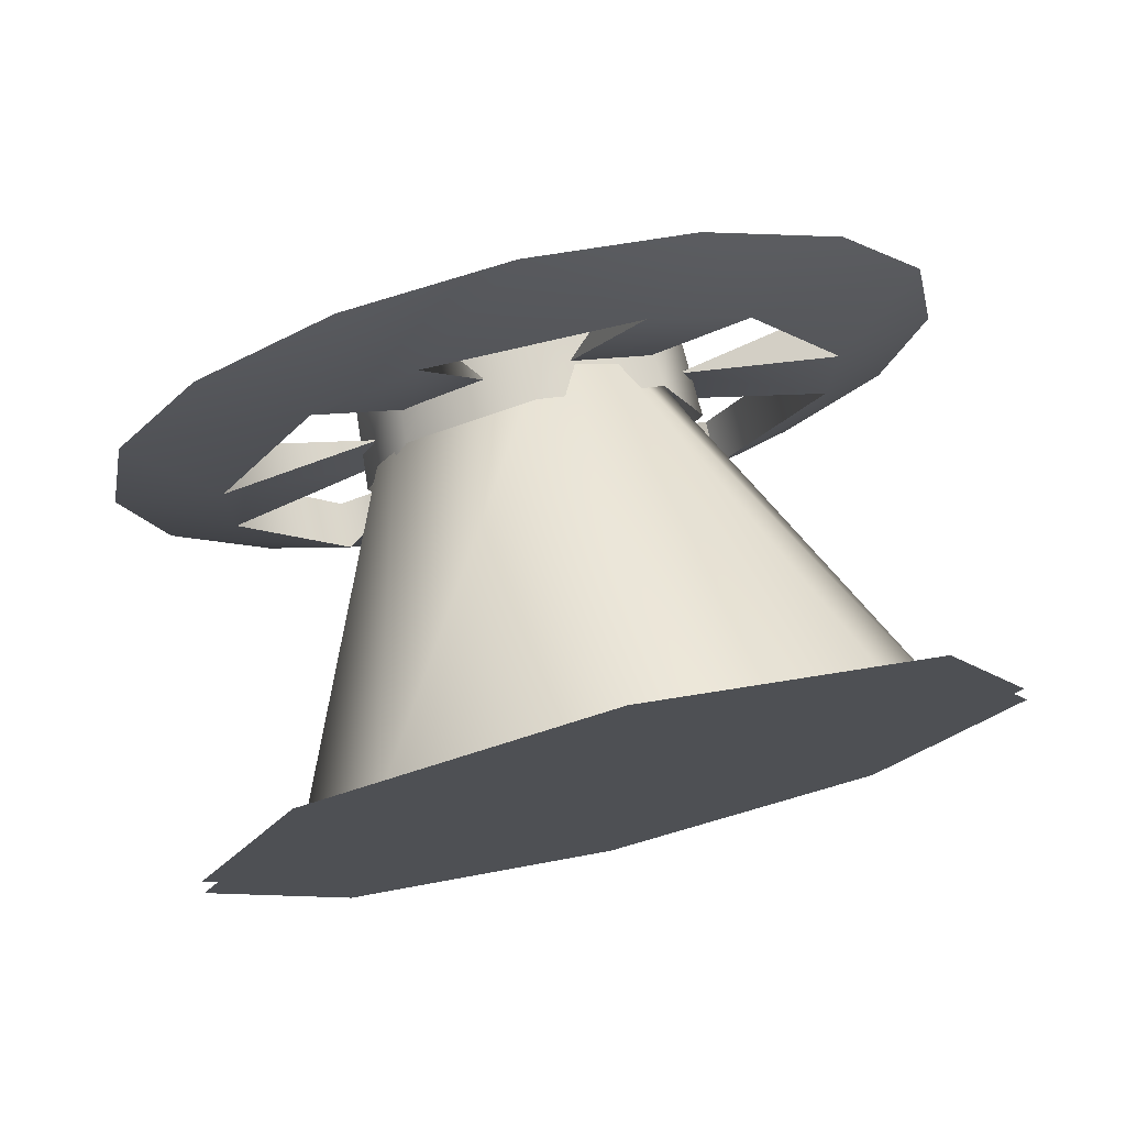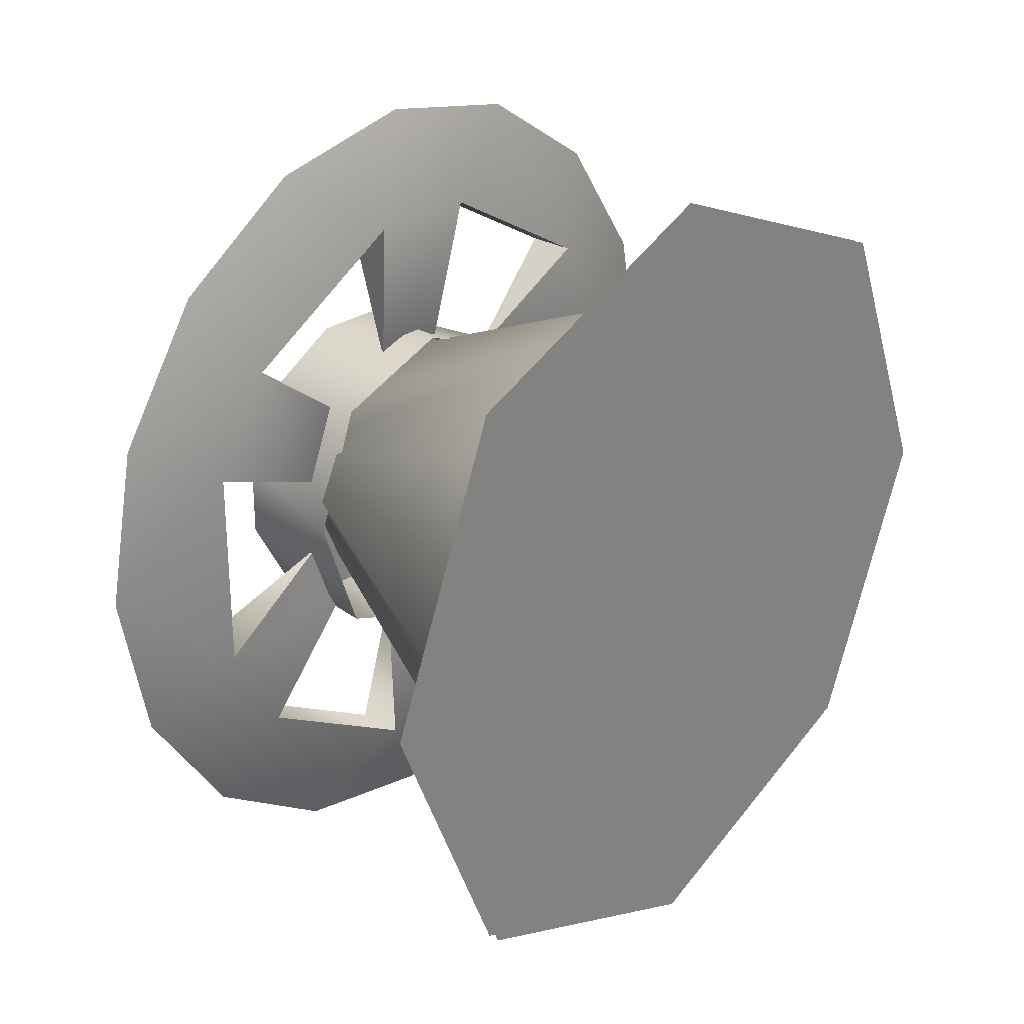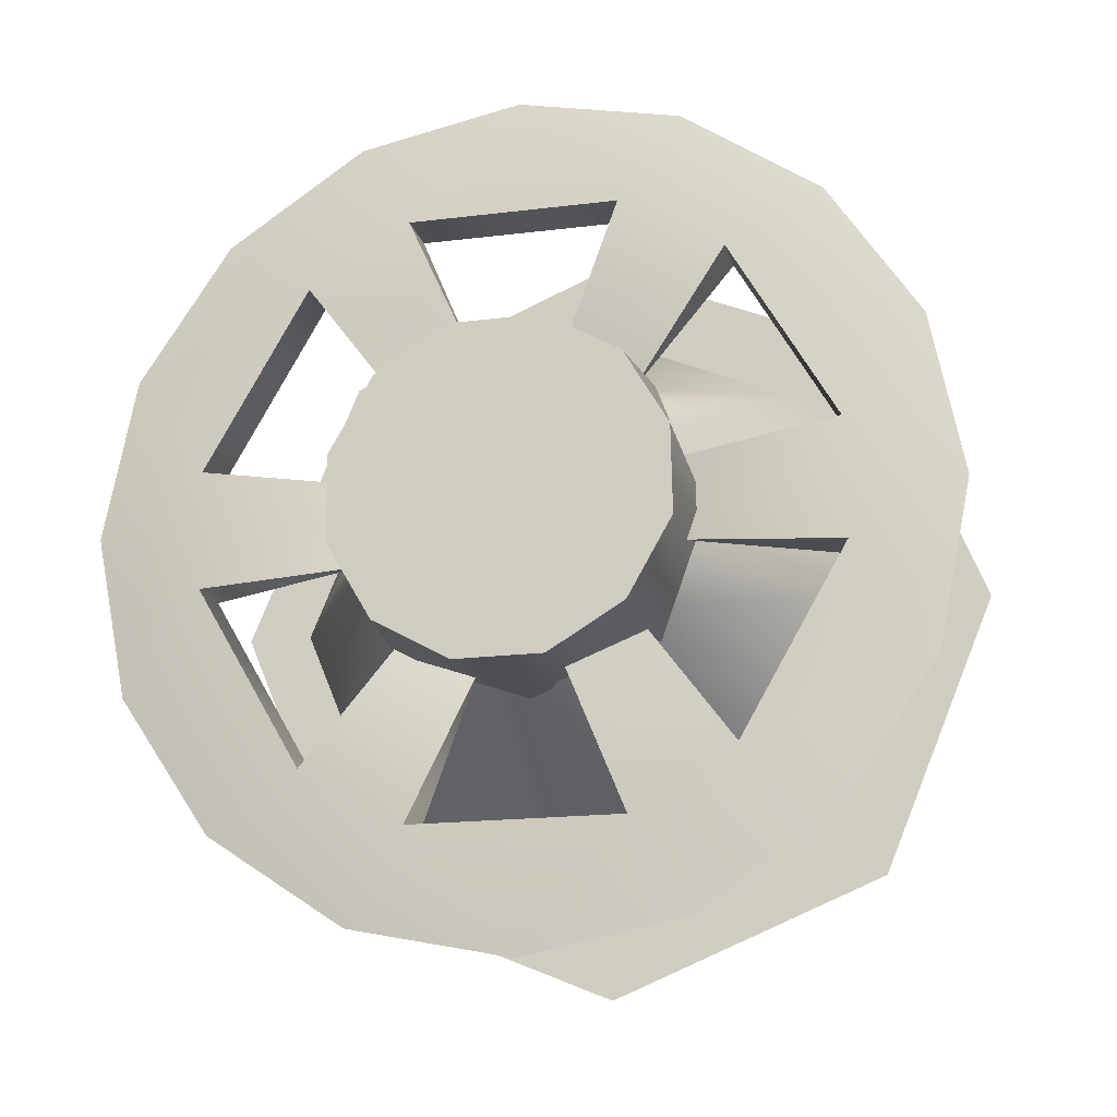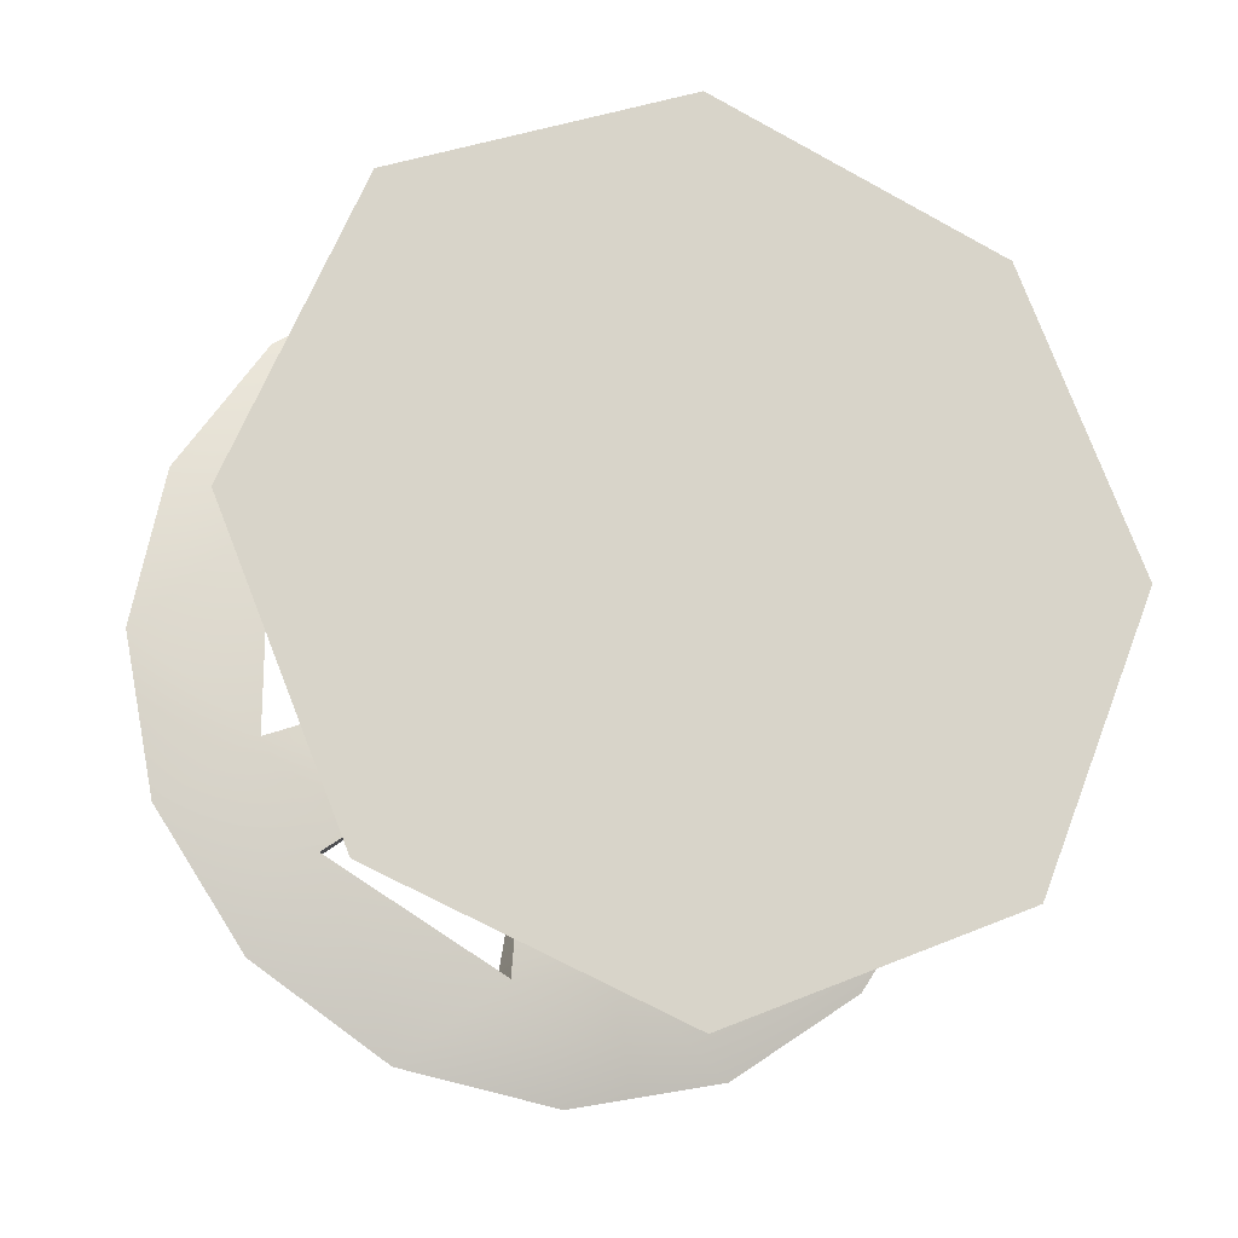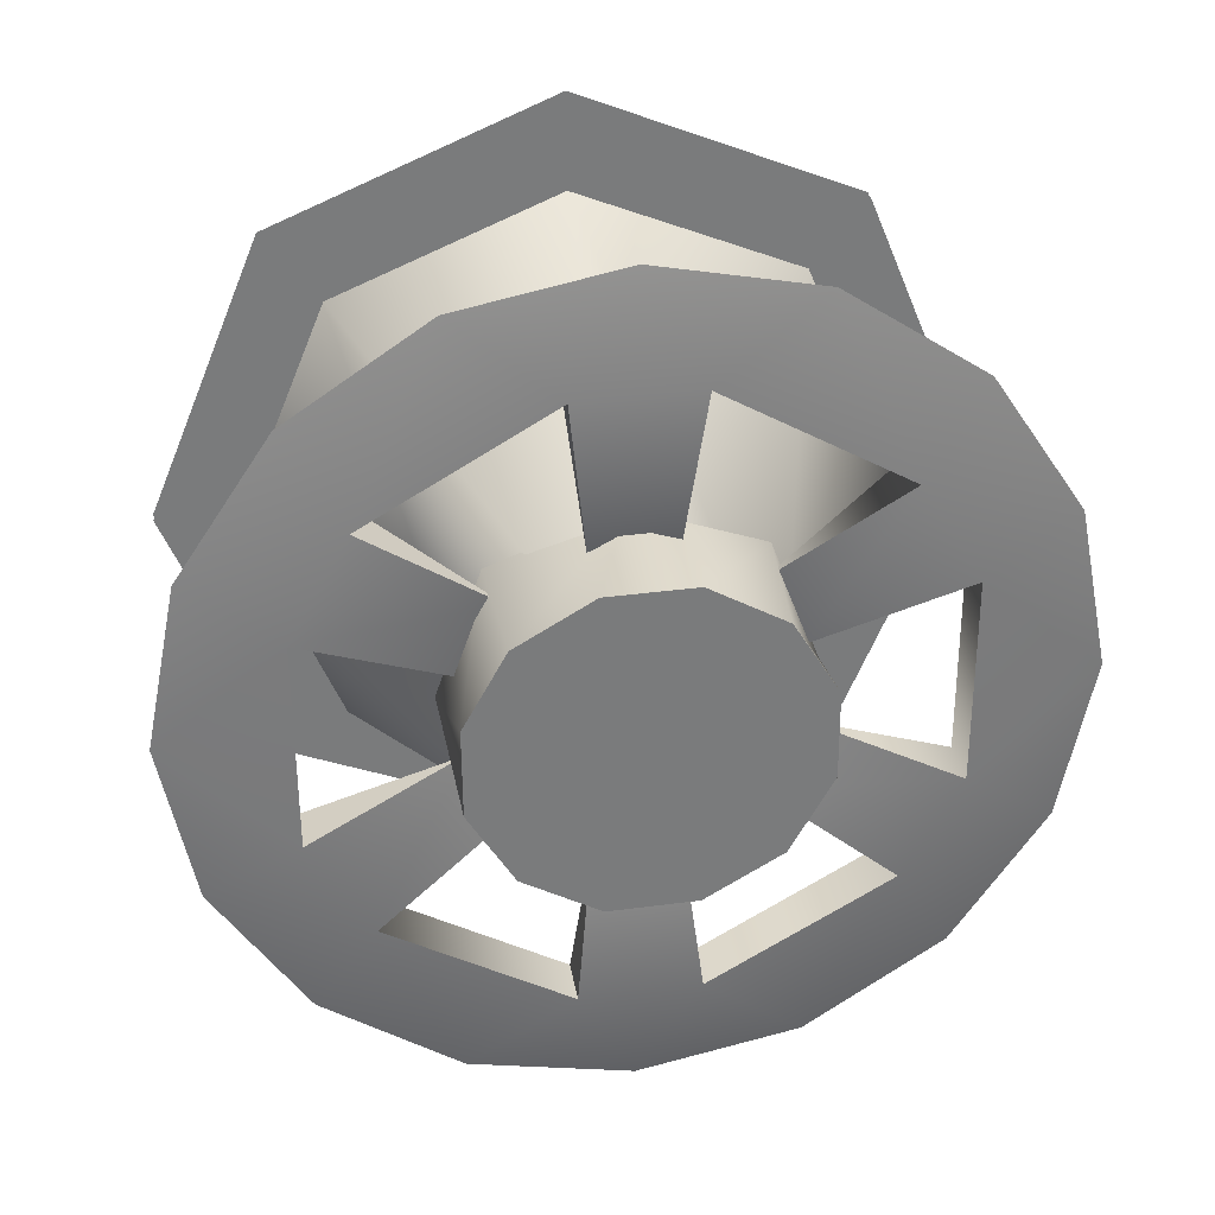
<metadata>
{"format":"obj","ext":"obj","renderer":"f3d","projection":"perspective","resolution":1024,"background":"white","views":[{"elev":76.0,"azim":76.7,"up":"+Y"},{"elev":27.6,"azim":41.6,"up":"+Z"},{"elev":-17.1,"azim":-76.3,"up":"+Y"},{"elev":-17.7,"azim":72.0,"up":"+Z"},{"elev":32.1,"azim":-99.2,"up":"+Z"}]}
</metadata>
<code>
v -1.549 2.706 0.7639
v -1.549 2.85 0.8185
v -1.144 2.748 0.564
v -1.144 2.748 0.564
v -1.549 2.85 0.8185
v -1.144 2.955 0.6494
v -1.549 2.85 0.8185
v -1.144 3.041 0.8557
v -1.144 2.955 0.6494
v -1.549 2.791 0.9663
v -1.144 2.955 1.062
v -1.549 2.85 0.8185
v -1.549 2.85 0.8185
v -1.144 2.955 1.062
v -1.144 3.041 0.8557
v -1.549 2.791 0.9663
v -1.144 2.748 1.147
v -1.144 2.955 1.062
v -1.144 2.542 0.6494
v -1.549 2.706 0.7639
v -1.144 2.748 0.564
v -1.549 2.647 0.9023
v -1.549 2.706 0.7639
v -1.144 2.456 0.8557
v -1.144 2.456 0.8557
v -1.549 2.706 0.7639
v -1.144 2.542 0.6494
v -1.144 2.542 1.062
v -1.549 2.647 0.9023
v -1.144 2.456 0.8557
v -1.549 2.791 0.9663
v -1.549 2.647 0.9023
v -1.144 2.748 1.147
v -1.144 2.748 1.147
v -1.549 2.647 0.9023
v -1.144 2.542 1.062
v -1.506 3.011 0.772
v -1.462 3.011 0.772
v -1.506 3.011 0.9557
v -1.462 3.011 0.9557
v -1.506 3.011 0.772
v -1.484 2.882 0.8282
v -1.462 3.011 0.772
v -1.506 3.011 0.9557
v -1.462 3.011 0.9557
v -1.484 2.882 0.9006
v -1.506 2.961 1.047
v -1.462 2.961 1.047
v -1.506 2.802 1.139
v -1.462 2.802 1.139
v -1.506 2.961 1.047
v -1.484 2.848 0.9632
v -1.462 2.961 1.047
v -1.506 2.802 1.139
v -1.462 2.802 1.139
v -1.484 2.785 0.9997
v -1.506 2.698 1.141
v -1.462 2.698 1.141
v -1.506 2.539 1.049
v -1.462 2.539 1.049
v -1.506 2.698 1.141
v -1.484 2.714 1.001
v -1.462 2.698 1.141
v -1.506 2.539 1.049
v -1.462 2.539 1.049
v -1.484 2.651 0.9653
v -1.506 2.485 0.96
v -1.462 2.485 0.9603
v -1.506 2.485 0.7766
v -1.462 2.485 0.7766
v -1.506 2.485 0.96
v -1.484 2.614 0.904
v -1.462 2.485 0.9603
v -1.506 2.485 0.7766
v -1.462 2.485 0.7766
v -1.484 2.614 0.8317
v -1.506 2.535 0.6857
v -1.462 2.535 0.6857
v -1.506 2.694 0.5934
v -1.462 2.694 0.5934
v -1.506 2.535 0.6857
v -1.484 2.648 0.7691
v -1.462 2.535 0.6857
v -1.506 2.694 0.5934
v -1.462 2.694 0.5934
v -1.484 2.711 0.7326
v -1.506 2.798 0.5915
v -1.462 2.798 0.5915
v -1.506 2.957 0.6829
v -1.462 2.957 0.6829
v -1.506 2.798 0.5915
v -1.484 2.782 0.7312
v -1.462 2.798 0.5915
v -1.506 2.957 0.6829
v -1.462 2.957 0.6829
v -1.484 2.845 0.7669
v -1.462 2.798 0.5915
v -1.484 2.782 0.7312
v -1.462 2.694 0.5934
v -1.462 2.694 0.5934
v -1.484 2.782 0.7312
v -1.484 2.711 0.7326
v -1.506 2.798 0.5915
v -1.506 2.694 0.5934
v -1.484 2.782 0.7312
v -1.484 2.782 0.7312
v -1.506 2.694 0.5934
v -1.484 2.711 0.7326
v -1.462 3.011 0.772
v -1.484 2.882 0.8282
v -1.462 2.957 0.6829
v -1.462 2.957 0.6829
v -1.484 2.882 0.8282
v -1.484 2.845 0.7669
v -1.506 3.011 0.772
v -1.506 2.957 0.6829
v -1.484 2.882 0.8282
v -1.484 2.882 0.8282
v -1.506 2.957 0.6829
v -1.484 2.845 0.7669
v -1.484 2.785 0.9997
v -1.462 2.802 1.139
v -1.484 2.714 1.001
v -1.484 2.714 1.001
v -1.462 2.802 1.139
v -1.462 2.698 1.141
v -1.484 2.785 0.9997
v -1.484 2.714 1.001
v -1.506 2.802 1.139
v -1.506 2.802 1.139
v -1.484 2.714 1.001
v -1.506 2.698 1.141
v -1.484 2.651 0.9653
v -1.462 2.539 1.049
v -1.484 2.614 0.904
v -1.484 2.614 0.904
v -1.462 2.539 1.049
v -1.462 2.485 0.9603
v -1.506 2.485 0.96
v -1.506 2.539 1.049
v -1.484 2.614 0.904
v -1.484 2.614 0.904
v -1.506 2.539 1.049
v -1.484 2.651 0.9653
v -1.484 2.614 0.8317
v -1.462 2.485 0.7766
v -1.484 2.648 0.7691
v -1.484 2.648 0.7691
v -1.462 2.485 0.7766
v -1.462 2.535 0.6857
v -1.484 2.614 0.8317
v -1.484 2.648 0.7691
v -1.506 2.485 0.7766
v -1.506 2.485 0.7766
v -1.484 2.648 0.7691
v -1.506 2.535 0.6857
v -1.484 2.882 0.9006
v -1.462 3.011 0.9557
v -1.484 2.848 0.9632
v -1.484 2.848 0.9632
v -1.462 3.011 0.9557
v -1.462 2.961 1.047
v -1.484 2.882 0.9006
v -1.484 2.848 0.9632
v -1.506 3.011 0.9557
v -1.506 3.011 0.9557
v -1.484 2.848 0.9632
v -1.506 2.961 1.047
v -1.493 2.486 1.128
v -1.462 2.539 1.049
v -1.493 2.606 1.209
v -1.493 2.606 1.209
v -1.462 2.539 1.049
v -1.462 2.698 1.141
v -1.559 2.854 0.9697
v -1.559 2.644 0.9719
v -1.559 2.788 1.009
v -1.559 2.788 1.009
v -1.559 2.644 0.9719
v -1.559 2.712 1.01
v -1.559 2.605 0.9066
v -1.559 2.644 0.9719
v -1.559 2.891 0.9029
v -1.559 2.891 0.9029
v -1.559 2.644 0.9719
v -1.559 2.854 0.9697
v -1.559 2.891 0.8257
v -1.559 2.605 0.8294
v -1.559 2.891 0.9029
v -1.559 2.605 0.9066
v -1.452 2.9 0.8642
v -1.559 2.891 0.8257
v -1.559 2.891 0.9029
v -1.452 2.858 0.7538
v -1.559 2.851 0.7603
v -1.452 2.9 0.8642
v -1.452 2.9 0.8642
v -1.559 2.851 0.7603
v -1.559 2.891 0.8257
v -1.452 2.746 0.7142
v -1.559 2.784 0.7222
v -1.452 2.858 0.7538
v -1.452 2.858 0.7538
v -1.559 2.784 0.7222
v -1.559 2.851 0.7603
v -1.452 2.746 0.7142
v -1.559 2.708 0.7236
v -1.559 2.784 0.7222
v -1.452 2.635 0.7563
v -1.559 2.642 0.7626
v -1.452 2.746 0.7142
v -1.452 2.746 0.7142
v -1.559 2.642 0.7626
v -1.559 2.708 0.7236
v -1.452 2.596 0.8681
v -1.559 2.605 0.8294
v -1.452 2.635 0.7563
v -1.452 2.635 0.7563
v -1.559 2.605 0.8294
v -1.559 2.642 0.7626
v -1.452 2.596 0.8681
v -1.559 2.605 0.9066
v -1.559 2.605 0.8294
v -1.452 2.638 0.9784
v -1.559 2.644 0.9719
v -1.452 2.596 0.8681
v -1.452 2.596 0.8681
v -1.559 2.644 0.9719
v -1.559 2.605 0.9066
v -1.452 2.75 1.018
v -1.559 2.712 1.01
v -1.452 2.638 0.9784
v -1.452 2.638 0.9784
v -1.559 2.712 1.01
v -1.559 2.644 0.9719
v -1.452 2.75 1.018
v -1.559 2.788 1.009
v -1.559 2.712 1.01
v -1.452 2.861 0.976
v -1.559 2.854 0.9697
v -1.452 2.75 1.018
v -1.452 2.75 1.018
v -1.559 2.854 0.9697
v -1.559 2.788 1.009
v -1.452 2.9 0.8642
v -1.559 2.891 0.9029
v -1.452 2.861 0.976
v -1.452 2.861 0.976
v -1.559 2.891 0.9029
v -1.559 2.854 0.9697
v -1.559 2.891 0.8257
v -1.559 2.851 0.7603
v -1.559 2.605 0.8294
v -1.559 2.605 0.8294
v -1.559 2.851 0.7603
v -1.559 2.642 0.7626
v -1.559 2.784 0.7222
v -1.559 2.708 0.7236
v -1.559 2.851 0.7603
v -1.559 2.851 0.7603
v -1.559 2.708 0.7236
v -1.559 2.642 0.7626
v -1.493 2.377 0.8661
v -1.506 2.485 0.96
v -1.506 2.485 0.7766
v -1.493 2.377 0.8661
v -1.493 2.405 1.008
v -1.506 2.485 0.96
v -1.506 2.539 1.049
v -1.493 2.486 1.128
v -1.493 2.606 1.209
v -1.493 2.606 1.209
v -1.493 2.748 1.237
v -1.506 2.698 1.141
v -1.493 2.748 1.237
v -1.506 2.802 1.139
v -1.506 2.698 1.141
v -1.493 2.89 1.209
v -1.493 3.01 1.128
v -1.506 2.961 1.047
v -1.493 3.01 1.128
v -1.493 3.09 1.008
v -1.506 2.961 1.047
v -1.493 3.09 1.008
v -1.493 3.119 0.8661
v -1.506 3.011 0.9557
v -1.493 3.119 0.8661
v -1.493 3.09 0.7243
v -1.506 3.011 0.772
v -1.506 2.957 0.6829
v -1.493 3.01 0.604
v -1.493 2.89 0.5236
v -1.493 2.89 0.5236
v -1.493 2.748 0.4954
v -1.506 2.798 0.5915
v -1.493 2.748 0.4954
v -1.506 2.694 0.5934
v -1.506 2.798 0.5915
v -1.493 2.606 0.5236
v -1.493 2.486 0.604
v -1.506 2.535 0.6857
v -1.493 2.486 0.604
v -1.493 2.405 0.7243
v -1.493 2.405 1.008
v -1.462 2.539 1.049
v -1.493 2.486 1.128
v -1.493 2.405 1.008
v -1.462 2.485 0.9603
v -1.462 2.539 1.049
v -1.493 2.606 1.209
v -1.462 2.698 1.141
v -1.493 2.748 1.237
v -1.462 2.698 1.141
v -1.462 2.802 1.139
v -1.493 2.748 1.237
v -1.462 2.961 1.047
v -1.493 3.01 1.128
v -1.493 2.89 1.209
v -1.462 2.961 1.047
v -1.462 3.011 0.9557
v -1.493 3.09 1.008
v -1.462 3.011 0.9557
v -1.493 3.119 0.8661
v -1.493 3.09 1.008
v -1.462 3.011 0.772
v -1.493 3.09 0.7243
v -1.493 3.119 0.8661
v -1.493 3.09 0.7243
v -1.462 2.957 0.6829
v -1.493 3.01 0.604
v -1.493 2.89 0.5236
v -1.493 3.01 0.604
v -1.462 2.957 0.6829
v -1.493 2.89 0.5236
v -1.462 2.798 0.5915
v -1.493 2.748 0.4954
v -1.462 2.798 0.5915
v -1.462 2.694 0.5934
v -1.493 2.748 0.4954
v -1.462 2.535 0.6857
v -1.493 2.486 0.604
v -1.493 2.606 0.5236
v -1.462 2.485 0.7766
v -1.493 2.377 0.8661
v -1.493 2.405 0.7243
v -1.462 2.485 0.9603
v -1.493 2.377 0.8661
v -1.462 2.485 0.7766
v -1.506 2.802 1.139
v -1.493 2.748 1.237
v -1.493 2.89 1.209
v -1.493 2.89 1.209
v -1.506 2.961 1.047
v -1.506 2.802 1.139
v -1.493 3.119 0.8661
v -1.506 3.011 0.772
v -1.506 3.011 0.9557
v -1.493 3.01 0.604
v -1.506 2.957 0.6829
v -1.493 3.09 0.7243
v -1.506 2.957 0.6829
v -1.493 2.89 0.5236
v -1.506 2.798 0.5915
v -1.506 2.694 0.5934
v -1.493 2.748 0.4954
v -1.493 2.606 0.5236
v -1.493 2.606 0.5236
v -1.506 2.535 0.6857
v -1.506 2.694 0.5934
v -1.493 2.377 0.8661
v -1.506 2.485 0.7766
v -1.493 2.405 0.7243
v -1.493 2.486 1.128
v -1.506 2.539 1.049
v -1.493 2.405 1.008
v -1.506 2.539 1.049
v -1.493 2.606 1.209
v -1.506 2.698 1.141
v -1.506 2.961 1.047
v -1.493 3.09 1.008
v -1.506 3.011 0.9557
v -1.506 2.535 0.6857
v -1.493 2.405 0.7243
v -1.506 2.485 0.7766
v -1.493 3.09 0.7243
v -1.506 2.957 0.6829
v -1.506 3.011 0.772
v -1.493 2.405 1.008
v -1.462 2.961 1.047
v -1.493 3.09 1.008
v -1.493 3.01 1.128
v -1.462 3.011 0.772
v -1.493 3.119 0.8661
v -1.462 3.011 0.9557
v -1.493 3.09 0.7243
v -1.462 3.011 0.772
v -1.462 2.957 0.6829
v -1.493 2.89 0.5236
v -1.462 2.957 0.6829
v -1.462 2.798 0.5915
v -1.493 2.748 0.4954
v -1.462 2.694 0.5934
v -1.493 2.606 0.5236
v -1.462 2.535 0.6857
v -1.493 2.606 0.5236
v -1.462 2.694 0.5934
v -1.493 2.405 0.7243
v -1.493 2.486 0.604
v -1.462 2.535 0.6857
v -1.493 2.405 0.7243
v -1.493 2.377 0.8661
v -1.462 2.485 0.9603
v -1.493 2.405 1.008
v -1.493 2.748 1.237
v -1.462 2.802 1.139
v -1.493 2.89 1.209
v -1.462 2.961 1.047
v -1.493 2.89 1.209
v -1.462 2.802 1.139
v -1.138 3.004 0.6103
v -1.138 3.004 1.122
v -1.138 2.748 0.5043
v -1.138 2.748 1.228
v -1.148 2.748 1.228
v -1.148 2.748 0.5043
v -1.148 2.492 1.122
v -1.148 2.492 1.122
v -1.148 2.748 0.5043
v -1.148 2.492 0.6103
v -1.138 2.748 1.228
v -1.138 2.492 1.122
v -1.138 2.748 0.5043
v -1.138 2.748 0.5043
v -1.138 2.492 1.122
v -1.138 2.492 0.6103
v -1.148 2.748 1.228
v -1.148 3.004 1.122
v -1.148 2.748 0.5043
v -1.148 2.748 0.5043
v -1.148 3.004 1.122
v -1.148 3.004 0.6103
v -1.138 3.004 1.122
v -1.138 3.004 0.6103
v -1.138 3.11 0.8661
v -1.138 2.492 0.6103
v -1.138 2.492 1.122
v -1.138 2.386 0.8661
v -1.148 2.492 1.122
v -1.148 2.492 0.6103
v -1.148 2.386 0.8661
v -1.148 3.004 0.6103
v -1.148 3.004 1.122
v -1.148 3.11 0.8661
g group_63373336_140627864873648
f 1 2 3
f 4 5 6
f 7 8 9
f 10 11 12
f 13 14 15
f 16 17 18
f 19 20 21
f 22 23 24
f 25 26 27
f 28 29 30
f 31 32 33
f 34 35 36
f 37 38 39
f 39 38 40
f 41 42 43
f 44 45 46
f 47 48 49
f 49 48 50
f 51 52 53
f 54 55 56
f 57 58 59
f 59 58 60
f 61 62 63
f 64 65 66
f 67 68 69
f 69 68 70
f 71 72 73
f 74 75 76
f 77 78 79
f 79 78 80
f 81 82 83
f 84 85 86
f 87 88 89
f 89 88 90
f 91 92 93
f 94 95 96
f 97 98 99
f 100 101 102
f 103 104 105
f 106 107 108
f 109 110 111
f 112 113 114
f 115 116 117
f 118 119 120
f 121 122 123
f 124 125 126
f 127 128 129
f 130 131 132
f 133 134 135
f 136 137 138
f 139 140 141
f 142 143 144
f 145 146 147
f 148 149 150
f 151 152 153
f 154 155 156
f 157 158 159
f 160 161 162
f 163 164 165
f 166 167 168
f 169 170 171
f 172 173 174
f 175 176 177
f 178 179 180
f 181 182 183
f 184 185 186
f 187 188 189
f 189 188 190
f 191 192 193
f 194 195 196
f 197 198 199
f 200 201 202
f 203 204 205
f 206 207 208
f 209 210 211
f 212 213 214
f 215 216 217
f 218 219 220
f 221 222 223
f 224 225 226
f 227 228 229
f 230 231 232
f 233 234 235
f 236 237 238
f 239 240 241
f 242 243 244
f 245 246 247
f 248 249 250
f 251 252 253
f 254 255 256
f 257 258 259
f 260 261 262
f 263 264 265
f 266 267 268
f 269 270 271
f 272 273 274
f 275 276 277
f 278 279 280
f 281 282 283
f 284 285 286
f 287 288 289
f 290 291 292
f 293 294 295
f 296 297 298
f 299 300 301
f 302 303 301
f 304 305 306
f 307 308 309
f 310 311 312
f 313 314 315
f 316 317 318
f 319 320 321
f 322 323 324
f 325 326 327
f 328 329 330
f 331 332 333
f 334 335 336
f 337 338 339
f 340 341 342
f 343 344 345
f 346 347 348
f 349 350 351
f 352 353 354
f 355 356 357
f 358 359 360
f 361 362 363
f 364 365 366
f 367 368 369
f 370 371 372
f 373 374 375
f 376 377 378
f 379 380 381
f 382 383 384
f 385 386 387
f 388 140 139
f 389 390 391
f 392 393 394
f 395 396 397
f 398 399 400
f 401 402 403
f 404 405 406
f 407 150 149
f 408 409 410
f 411 412 413
f 414 415 416
f 417 418 419
f 420 421 422
f 422 421 423
f 424 425 426
f 427 428 429
f 430 431 432
f 433 434 435
f 436 437 438
f 439 440 441
f 442 443 444
f 445 446 447
f 448 449 450
f 451 452 453

</code>
